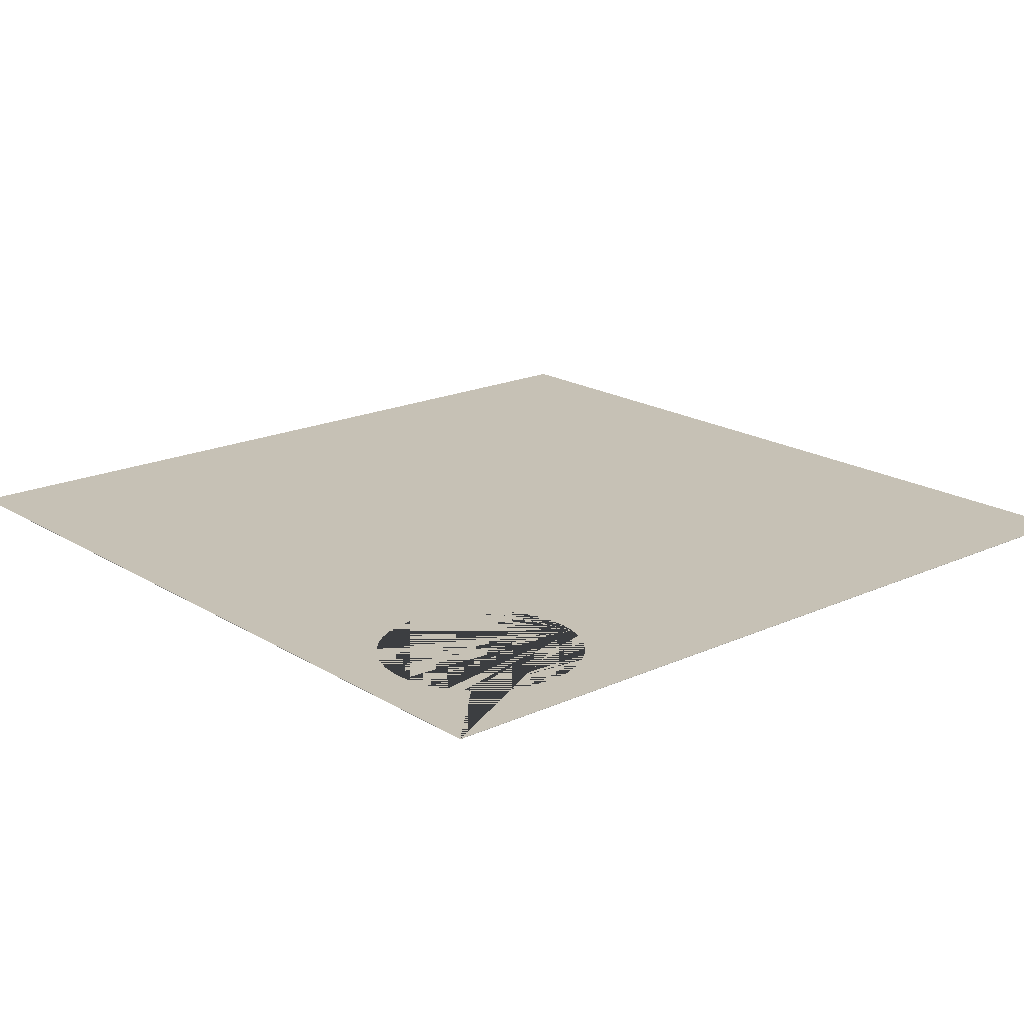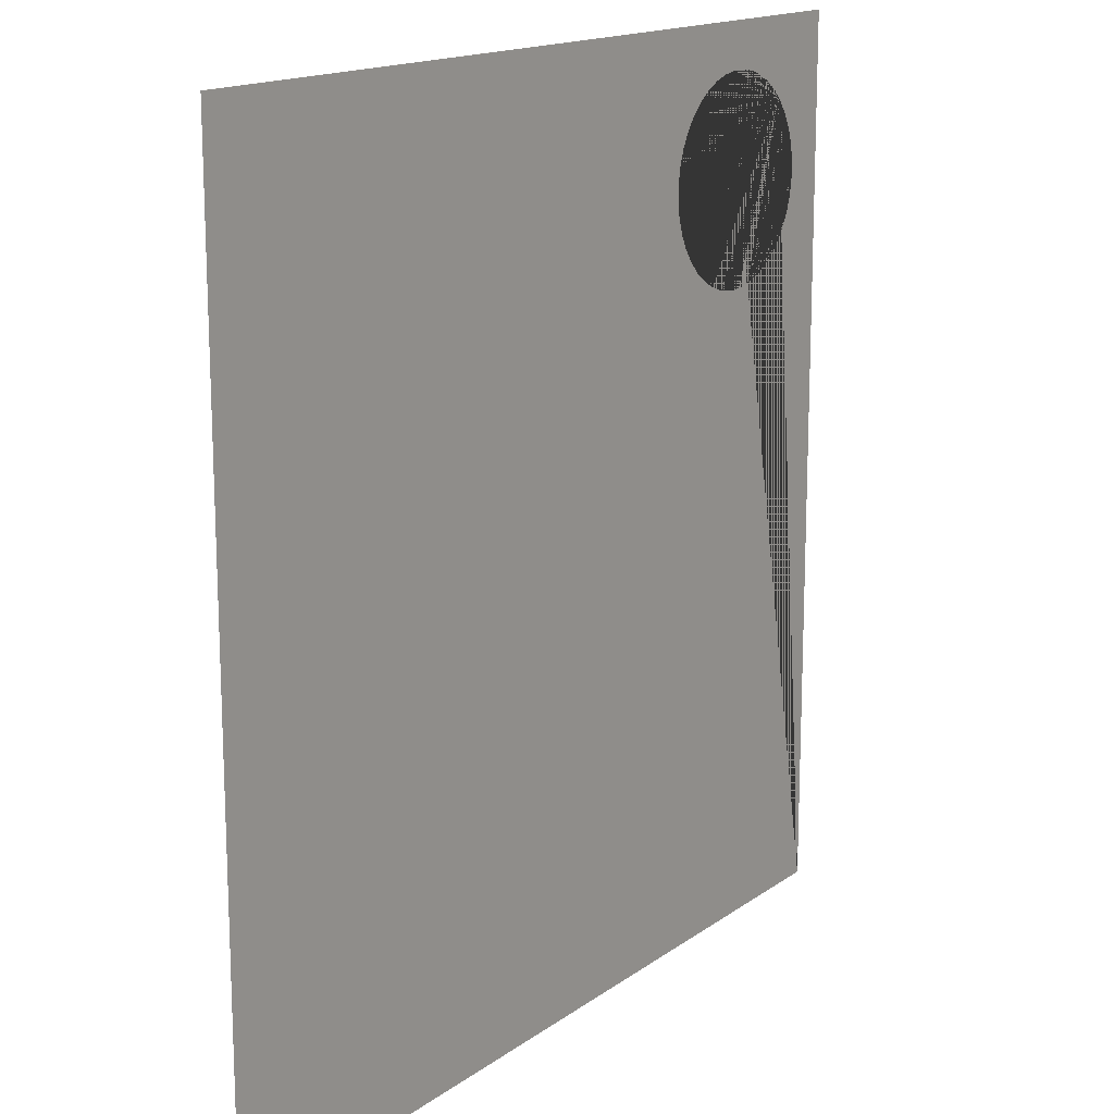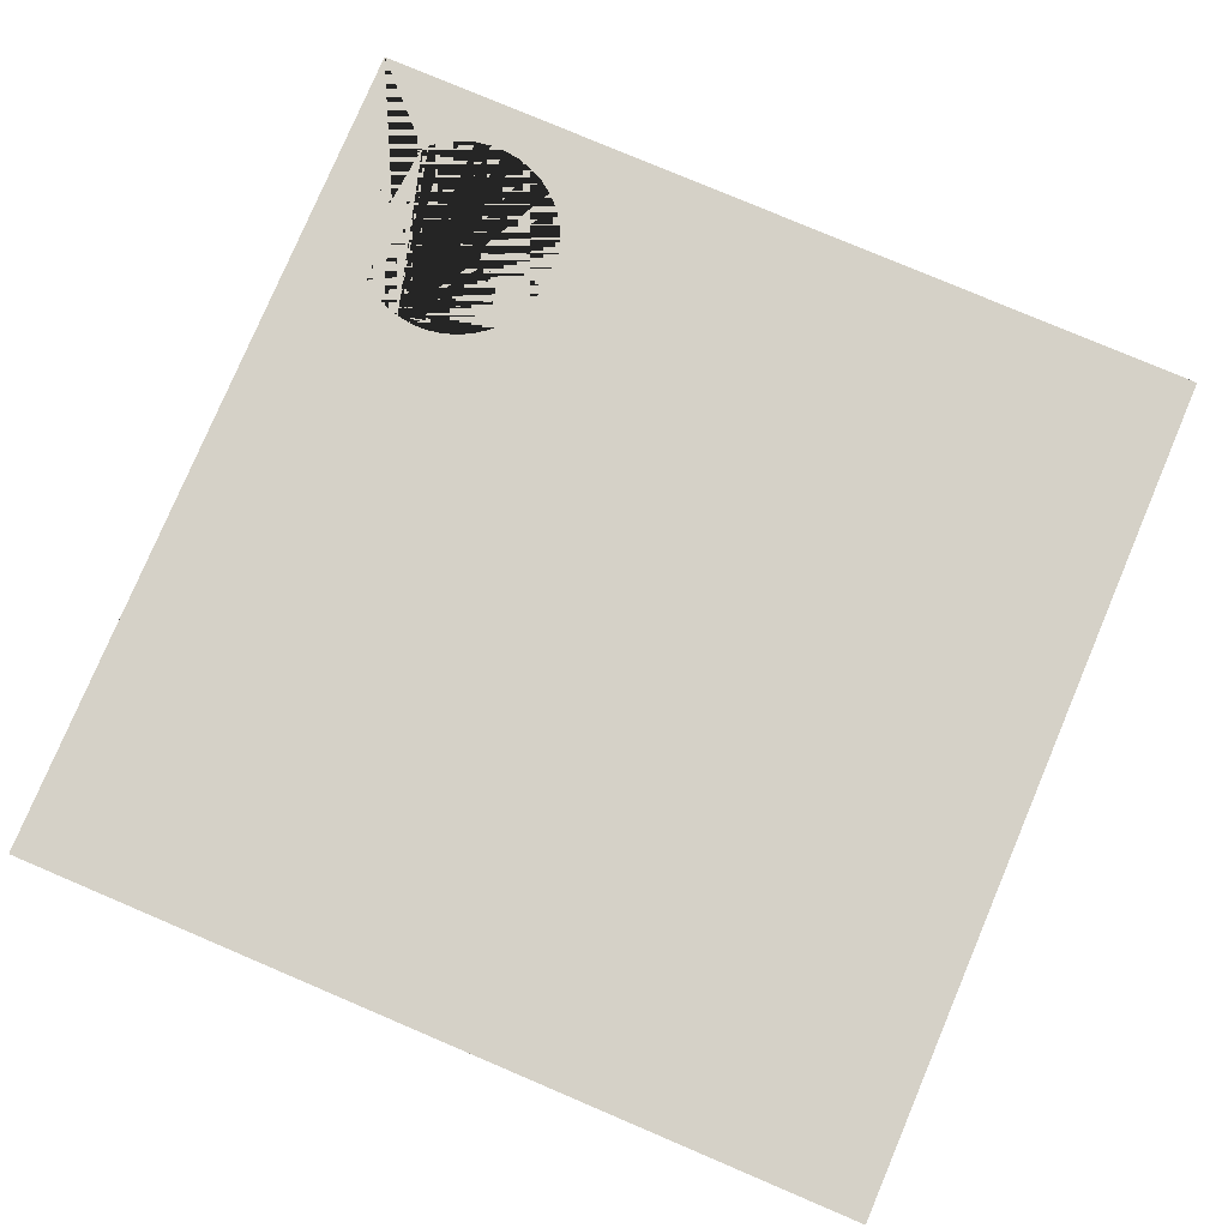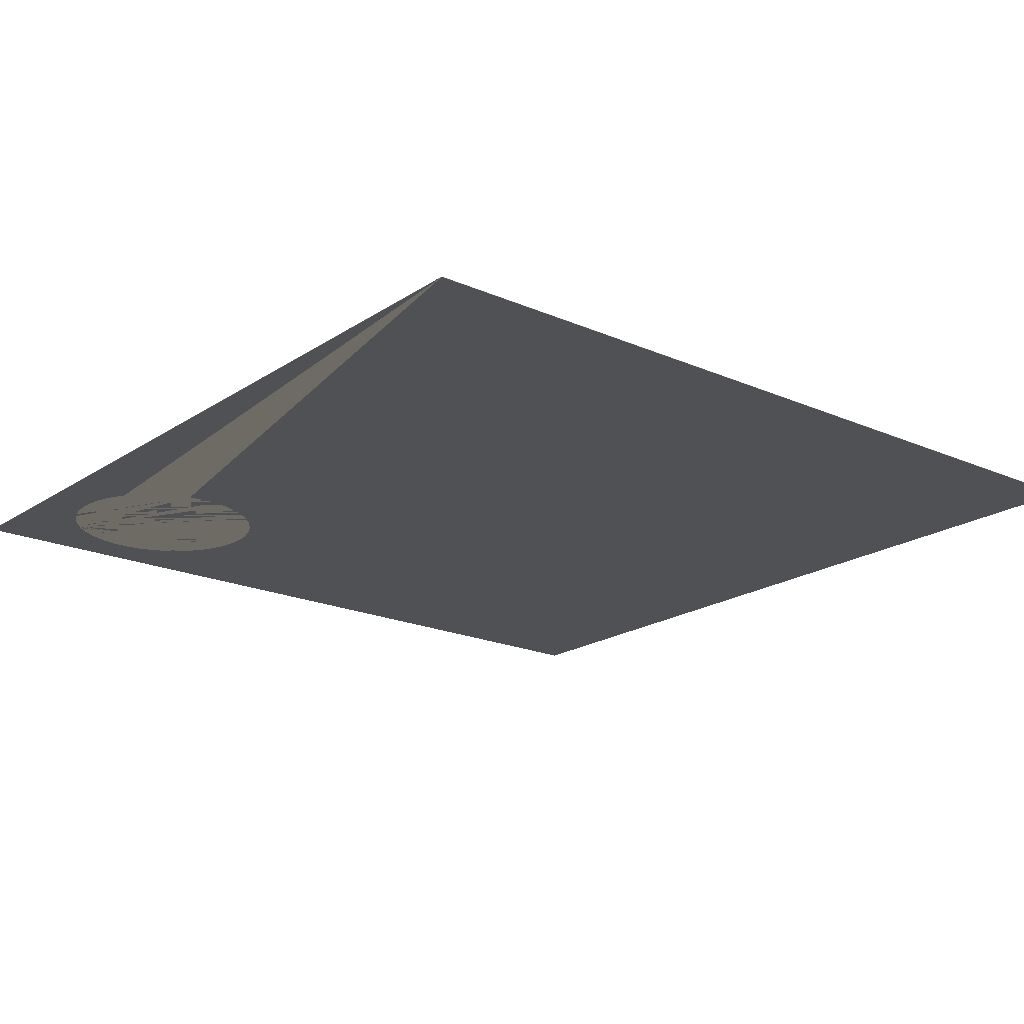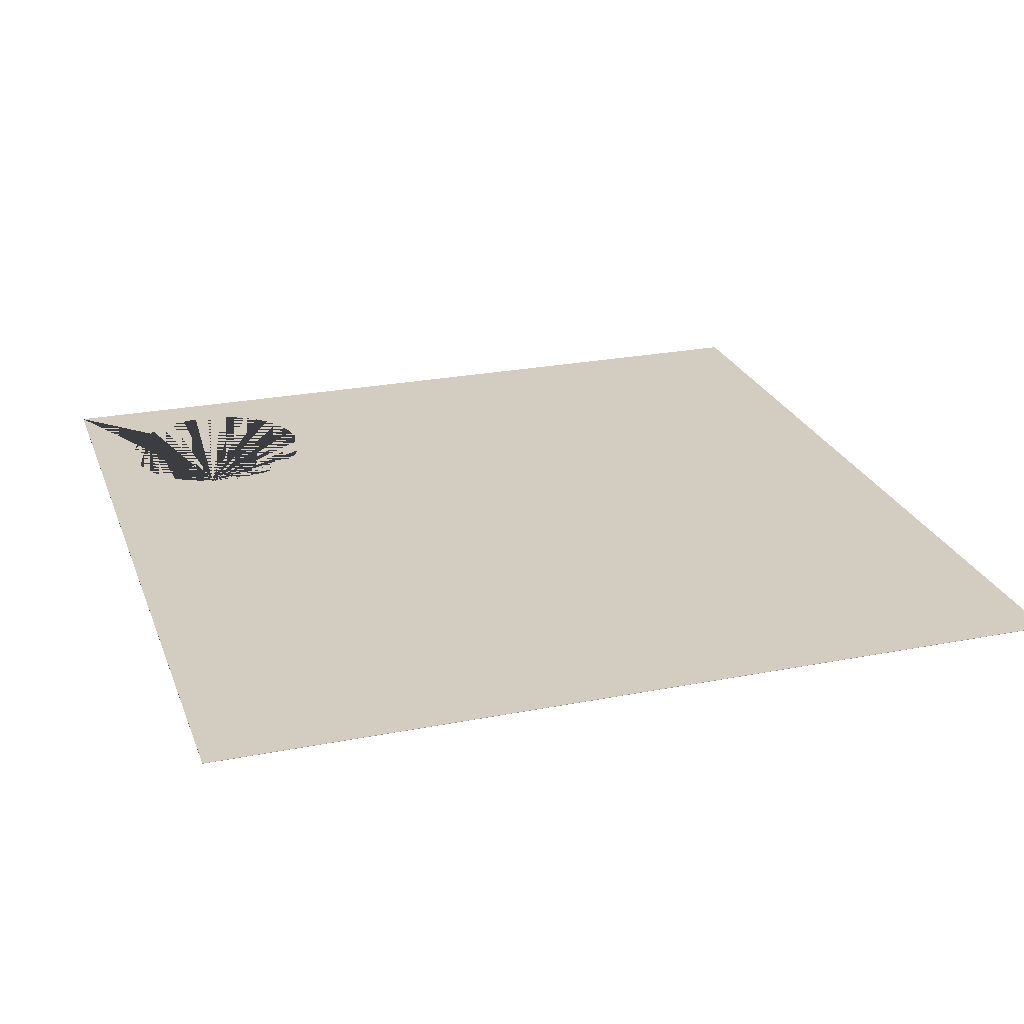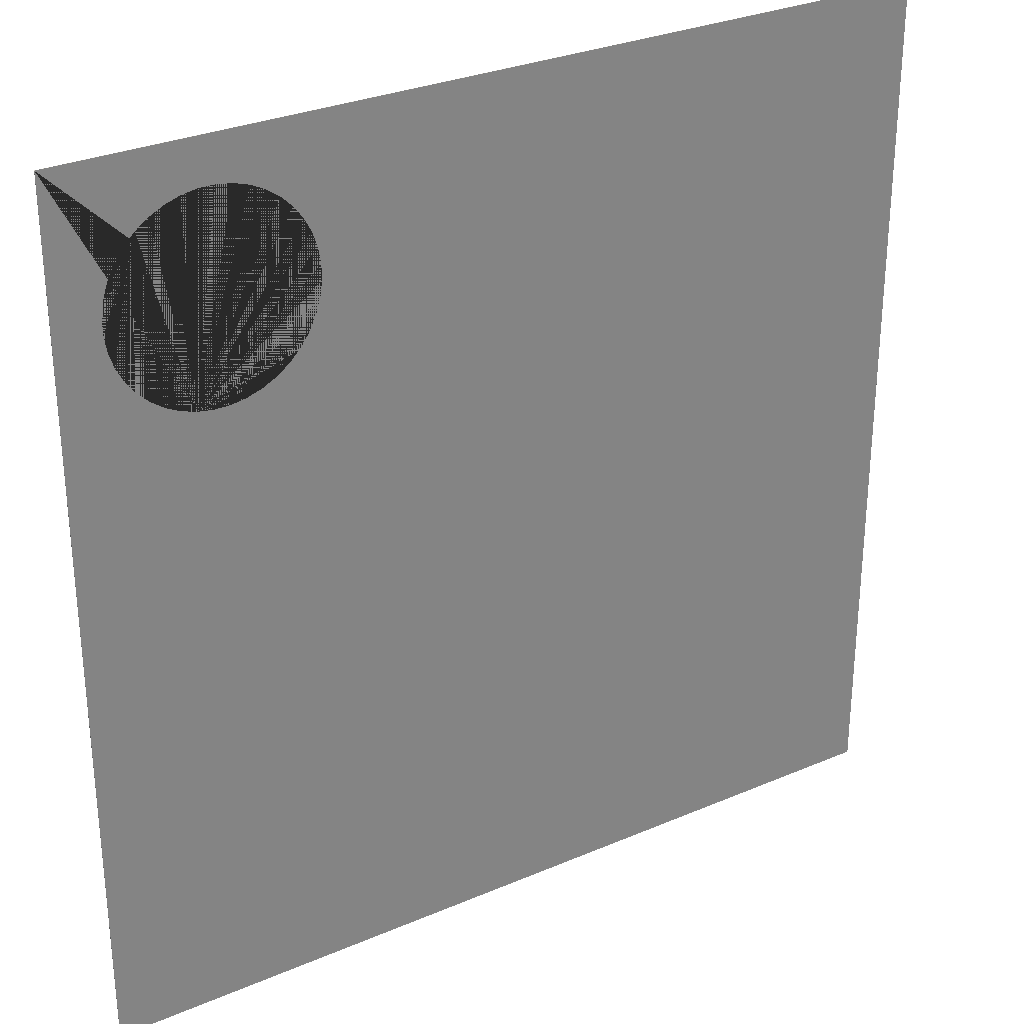
<metadata>
{"format":"obj","ext":"obj","renderer":"f3d","projection":"perspective","resolution":1024,"background":"white","views":[{"elev":18.8,"azim":49.2,"up":"+Y"},{"elev":15.6,"azim":-55.5,"up":"+Z"},{"elev":78.9,"azim":-157.0,"up":"+Y"},{"elev":-19.6,"azim":140.7,"up":"+Y"},{"elev":24.8,"azim":162.3,"up":"+Y"},{"elev":29.7,"azim":147.8,"up":"+Z"}]}
</metadata>
<code>
o Cube_Cube.022
v -3 -0.001001 3
v -3 0.000999 3
v -3 0.001001 -3
v -3 -0.000999 -3
v 3 0.001001 -3
v 3 -0.000999 -3
v 3 0.000999 3
v 3 -0.001001 3
v 2.26 0.001 1.356
v 2.26 -0.001 1.356
v 2.358 -0.001 1.405
v 2.358 0.001 1.405
v 2.455 -0.001001 2.524
v 2.368 -0.001001 2.589
v 2.368 0.000999 2.589
v 2.455 0.000999 2.524
v 1.326 0.000999 2.168
v 1.326 -0.001001 2.168
v 1.308 -0.001001 2.061
v 1.308 0.000999 2.061
v 2.156 0.001 1.324
v 2.156 -0.001 1.324
v 2.494 -0.001001 2.485
v 2.489 0.000999 2.489
v 2.532 0.000999 2.446
v 2.532 -0.001001 2.446
v 1.361 0.000999 2.271
v 1.361 -0.001001 2.271
v 2.048 0.001 1.307
v 2.048 -0.001 1.307
v 2.595 -0.001001 2.358
v 2.595 0.000999 2.358
v 1.411 0.000999 2.368
v 1.411 -0.001001 2.368
v 1.939 0.001 1.308
v 1.939 -0.001 1.308
v 2.644 -0.001001 2.26
v 2.644 0.000999 2.26
v 1.476 0.000999 2.455
v 1.476 -0.001001 2.455
v 1.832 0.001 1.326
v 1.832 -0.001 1.326
v 2.676 -0.001001 2.156
v 2.676 0.000999 2.156
v 1.554 -0.001001 2.532
v 1.554 0.000999 2.532
v 1.729 0.001 1.361
v 1.729 -0.001 1.361
v 2.693 -0.001001 2.048
v 2.693 0.000999 2.048
v 1.642 -0.001001 2.595
v 1.642 0.000999 2.595
v 1.632 0.001 1.411
v 1.632 -0.001 1.411
v 2.692 0.000999 1.939
v 2.692 -0.001001 1.939
v 1.74 0.000999 2.644
v 1.74 -0.001001 2.644
v 1.545 0.001 1.476
v 1.545 -0.001 1.476
v 2.674 -0.001001 1.832
v 2.674 0.000999 1.832
v 1.844 -0.001001 2.676
v 1.844 0.000999 2.676
v 1.468 0.000999 1.554
v 1.468 -0.001001 1.554
v 2.639 -0.001001 1.729
v 2.639 0.000999 1.729
v 1.952 -0.001001 2.693
v 1.952 0.000999 2.693
v 1.405 0.000999 1.642
v 1.405 -0.001001 1.642
v 2.589 -0.001001 1.632
v 2.589 0.000999 1.632
v 2.061 -0.001001 2.692
v 2.061 0.000999 2.692
v 1.356 0.000999 1.74
v 1.356 -0.001001 1.74
v 2.524 -0.001001 1.545
v 2.524 0.000999 1.545
v 2.168 -0.001001 2.674
v 2.168 0.000999 2.674
v 1.324 0.000999 1.844
v 1.324 -0.001001 1.844
v 2.446 0.001 1.468
v 2.446 -0.001 1.468
v 2.271 -0.001001 2.639
v 2.271 0.000999 2.639
v 1.307 0.000999 1.952
v 1.307 -0.001001 1.952
f 1 2 3 4
f 4 3 5 6
f 6 5 7 8
f 8 7 2 1
f 9 10 11 12
f 13 14 15 16
f 17 18 19 20
f 21 22 10 9
f 23 13 16 24 25 26
f 27 28 18 17
f 29 30 22 21
f 31 26 25 32
f 33 34 28 27
f 35 36 30 29
f 37 31 32 38
f 39 40 34 33
f 41 42 36 35
f 43 37 38 44
f 45 40 39 46
f 47 48 42 41
f 49 43 44 50
f 51 45 46 52
f 48 47 53 54
f 55 56 49 50
f 57 58 51 52
f 59 60 54 53
f 61 56 55 62
f 63 58 57 64
f 65 66 60 59
f 67 61 62 68
f 69 63 64 70
f 71 72 66 65
f 73 67 68 74
f 75 69 70 76
f 77 78 72 71
f 79 73 74 80
f 81 75 76 82
f 83 84 78 77
f 85 86 79 80
f 87 81 82 88
f 89 90 84 83
f 86 85 12 11
f 15 14 87 88
f 90 89 20 19
f 23 8 1 4 6 22 30 36 42 48 54 60 66 72 78 84 90 19 18 28 34 40 45 51 58 63 69 75 81 87 14 13
f 22 6 8 23 26 31 37 43 49 56 61 67 73 79 86 11 10
f 24 7 5 21 9 12 85 80 74 68 62 55 50 44 38 32 25
f 21 5 3 2 7 24 16 15 88 82 76 70 64 57 52 46 39 33 27 17 20 89 83 77 71 65 59 53 47 41 35 29

</code>
